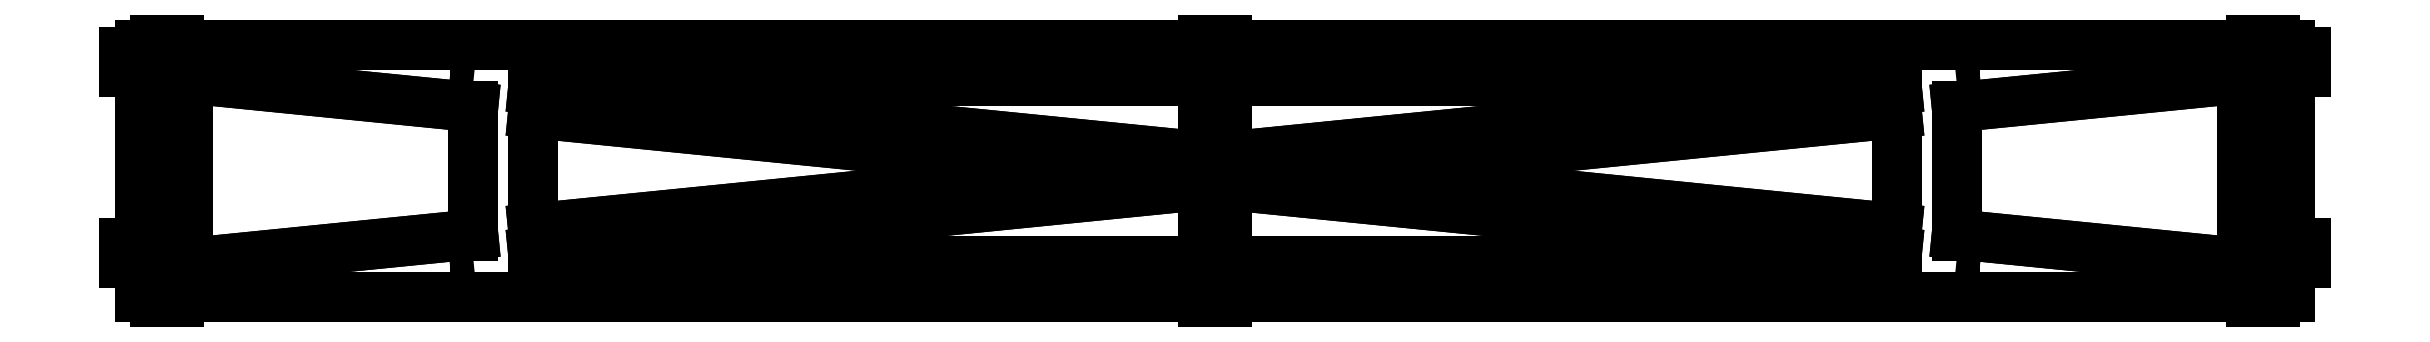
<metadata>
{"format":"dxf","ext":"dxf","renderer":"ezdxf+matplotlib","layout":"modelspace","background":"white","min_lineweight":24,"dpi":150}
</metadata>
<code>
0
SECTION
2
ENTITIES
0
LINE
8
0
10
-4.5
20
0.5268
30
0
11
-4.44
21
0.5268
31
0
0
LINE
8
0
10
-4.5
20
0.5268
30
0
11
-4.5
21
0.4968
31
0
0
LINE
8
0
10
-4.5
20
-0.5268
30
0
11
-4.44
21
-0.5268
31
0
0
LINE
8
0
10
4.5
20
-0.5268
30
0
11
4.44
21
-0.5268
31
0
0
LINE
8
0
10
-4.5
20
0
30
0
11
4.871
21
0
31
0
0
LINE
8
0
10
-0.05
20
-0.05974
30
0
11
-2.856
21
-0.3416
31
0
0
LINE
8
0
10
-2.856
20
-0.3416
30
0
11
-2.856
21
-0.3767
31
0
0
LINE
8
0
10
-3.106
20
-0.2663
30
0
11
-4.3
21
-0.3862
31
0
0
LINE
8
0
10
-4.3
20
-0.3862
30
0
11
-4.3
21
0.3862
31
0
0
LINE
8
0
10
-3.205
20
0.3767
30
0
11
-3.106
21
0.3767
31
0
0
LINE
8
0
10
-3.106
20
-0.2663
30
0
11
-3.106
21
0.2663
31
0
0
LINE
8
0
10
-3.106
20
-0.3668
30
0
11
-3.205
21
-0.3767
31
0
0
LINE
8
0
10
-0.05
20
-0.3767
30
0
11
-0.05
21
-0.05974
31
0
0
LINE
8
0
10
-0.4558
20
0
30
0
11
-2.856
21
-0.2411
31
0
0
LINE
8
0
10
-3.106
20
-0.3668
30
0
11
-3.106
21
-0.3767
31
0
0
LINE
8
0
10
-0.05
20
0.3767
30
0
11
-2.856
21
0.3767
31
0
0
LINE
8
0
10
-0.05
20
-0.3767
30
0
11
-2.856
21
-0.3767
31
0
0
LINE
8
0
10
-3.205
20
-0.3767
30
0
11
-3.106
21
-0.3767
31
0
0
LINE
8
0
10
0.05
20
0.05974
30
0
11
2.856
21
0.3416
31
0
0
LINE
8
0
10
2.856
20
0.3416
30
0
11
2.856
21
0.3767
31
0
0
LINE
8
0
10
-3.106
20
0.3668
30
0
11
-3.106
21
0.3767
31
0
0
LINE
8
0
10
3.106
20
0.2663
30
0
11
4.3
21
0.3862
31
0
0
LINE
8
0
10
3.106
20
0.3668
30
0
11
3.205
21
0.3767
31
0
0
LINE
8
0
10
0.05
20
0.3767
30
0
11
0.05
21
0.05974
31
0
0
LINE
8
0
10
-0.4558
20
0
30
0
11
-2.856
21
0.2411
31
0
0
LINE
8
0
10
2.856
20
-0.2411
30
0
11
2.856
21
0.2411
31
0
0
LINE
8
0
10
-2.856
20
-0.2411
30
0
11
-2.856
21
0.2411
31
0
0
LINE
8
0
10
0.4558
20
0
30
0
11
2.856
21
0.2411
31
0
0
LINE
8
0
10
3.106
20
0.3668
30
0
11
3.106
21
0.3767
31
0
0
LINE
8
0
10
3.205
20
-0.3767
30
0
11
3.106
21
-0.3767
31
0
0
LINE
8
0
10
0.05
20
-0.3767
30
0
11
2.856
21
-0.3767
31
0
0
LINE
8
0
10
0.05
20
0.3767
30
0
11
2.856
21
0.3767
31
0
0
LINE
8
0
10
3.106
20
-0.3668
30
0
11
3.106
21
-0.3767
31
0
0
LINE
8
0
10
-0.05
20
0.3767
30
0
11
-0.05
21
0.05974
31
0
0
LINE
8
0
10
0.4558
20
0
30
0
11
2.856
21
-0.2411
31
0
0
LINE
8
0
10
0.05
20
-0.3767
30
0
11
0.05
21
-0.05974
31
0
0
LINE
8
0
10
3.106
20
-0.3668
30
0
11
3.205
21
-0.3767
31
0
0
LINE
8
0
10
3.106
20
-0.2663
30
0
11
3.106
21
0.2663
31
0
0
LINE
8
0
10
-3.106
20
0.3668
30
0
11
-3.205
21
0.3767
31
0
0
LINE
8
0
10
-3.106
20
0.2663
30
0
11
-4.3
21
0.3862
31
0
0
LINE
8
0
10
3.205
20
0.3767
30
0
11
3.106
21
0.3767
31
0
0
LINE
8
0
10
-2.856
20
0.3416
30
0
11
-2.856
21
0.3767
31
0
0
LINE
8
0
10
4.3
20
-0.3862
30
0
11
4.3
21
0.3862
31
0
0
LINE
8
0
10
-0.05
20
0.05974
30
0
11
-2.856
21
0.3416
31
0
0
LINE
8
0
10
3.106
20
-0.2663
30
0
11
4.3
21
-0.3862
31
0
0
LINE
8
0
10
2.856
20
-0.3416
30
0
11
2.856
21
-0.3767
31
0
0
LINE
8
0
10
0.05
20
-0.05974
30
0
11
2.856
21
-0.3416
31
0
0
LINE
8
0
10
-4.337
20
0.5268
30
0
11
-0.0515
21
0.5268
31
0
0
LINE
8
0
10
-4.337
20
-0.5268
30
0
11
-4.337
21
-0.5948
31
0
0
LINE
8
0
10
-4.44
20
0.5268
30
0
11
-4.44
21
0.5948
31
0
0
LINE
8
0
10
-4.44
20
0.5948
30
0
11
-4.337
21
0.5948
31
0
0
LINE
8
0
10
-4.337
20
0.5268
30
0
11
-4.337
21
0.5948
31
0
0
LINE
8
0
10
-4.44
20
-0.5948
30
0
11
-4.337
21
-0.5948
31
0
0
LINE
8
0
10
-4.44
20
-0.5268
30
0
11
-4.44
21
-0.5948
31
0
0
LINE
8
0
10
4.44
20
-0.5268
30
0
11
4.44
21
-0.5948
31
0
0
LINE
8
0
10
4.44
20
-0.5948
30
0
11
4.337
21
-0.5948
31
0
0
LINE
8
0
10
4.337
20
-0.5268
30
0
11
4.337
21
-0.5948
31
0
0
LINE
8
0
10
4.337
20
0.5268
30
0
11
4.337
21
0.5948
31
0
0
LINE
8
0
10
4.44
20
0.5948
30
0
11
4.337
21
0.5948
31
0
0
LINE
8
0
10
4.44
20
0.5268
30
0
11
4.44
21
0.5948
31
0
0
LINE
8
0
10
-4.337
20
-0.5268
30
0
11
-0.0515
21
-0.5268
31
0
0
LINE
8
0
10
4.5
20
0.5268
30
0
11
4.44
21
0.5268
31
0
0
LINE
8
0
10
4.5
20
0.5268
30
0
11
4.5
21
0.4968
31
0
0
LINE
8
0
10
0.0515
20
0.5268
30
0
11
4.337
21
0.5268
31
0
0
LINE
8
0
10
-0.0515
20
-0.5268
30
0
11
-0.0515
21
-0.5948
31
0
0
LINE
8
0
10
-0.0515
20
0.5268
30
0
11
-0.0515
21
0.5948
31
0
0
LINE
8
0
10
-0.0515
20
0.5948
30
0
11
0.0515
21
0.5948
31
0
0
LINE
8
0
10
0.0515
20
0.5268
30
0
11
0.0515
21
0.5948
31
0
0
LINE
8
0
10
0.0515
20
-0.5268
30
0
11
0.0515
21
-0.5948
31
0
0
LINE
8
0
10
-0.0515
20
-0.5948
30
0
11
0.0515
21
-0.5948
31
0
0
LINE
8
0
10
0.0515
20
-0.5268
30
0
11
4.337
21
-0.5268
31
0
0
LINE
8
0
10
-4.5
20
0.4138
30
0
11
-4.5
21
-0.3033
31
0
0
LINE
8
0
10
-4.5
20
0.4968
30
0
11
-4.568
21
0.4968
31
0
0
LINE
8
0
10
-4.5
20
-0.3033
30
0
11
-4.568
21
-0.3033
31
0
0
LINE
8
0
10
-4.5
20
0.4138
30
0
11
-4.568
21
0.4138
31
0
0
LINE
8
0
10
-4.568
20
0.4968
30
0
11
-4.568
21
0.4138
31
0
0
LINE
8
0
10
-4.5
20
-0.3862
30
0
11
-4.568
21
-0.3862
31
0
0
LINE
8
0
10
-4.568
20
-0.3033
30
0
11
-4.568
21
-0.3862
31
0
0
LINE
8
0
10
-4.5
20
-0.3862
30
0
11
-4.5
21
-0.5268
31
0
0
LINE
8
0
10
4.568
20
-0.3033
30
0
11
4.568
21
-0.3862
31
0
0
LINE
8
0
10
4.5
20
-0.3862
30
0
11
4.568
21
-0.3862
31
0
0
LINE
8
0
10
4.568
20
0.4968
30
0
11
4.568
21
0.4138
31
0
0
LINE
8
0
10
4.5
20
0.4138
30
0
11
4.568
21
0.4138
31
0
0
LINE
8
0
10
4.5
20
-0.3033
30
0
11
4.568
21
-0.3033
31
0
0
LINE
8
0
10
4.5
20
0.4968
30
0
11
4.568
21
0.4968
31
0
0
LINE
8
0
10
4.5
20
0.4138
30
0
11
4.5
21
-0.3033
31
0
0
LINE
8
0
10
4.5
20
-0.3862
30
0
11
4.5
21
-0.5268
31
0
0
POINT
8
0
10
-4.3
20
0
30
0
0
POINT
8
0
10
-4.3
20
0
30
0
0
POINT
8
0
10
-2.856
20
0
30
0
0
POINT
8
0
10
-3.106
20
0
30
0
0
POINT
8
0
10
-3.106
20
0
30
0
0
POINT
8
0
10
3.106
20
0
30
0
0
POINT
8
0
10
2.856
20
0
30
0
0
POINT
8
0
10
4.3
20
0
30
0
0
LINE
8
0
10
0.05
20
-0.3767
30
0
11
2.856
21
-0.3767
31
0
0
LINE
8
0
10
2.856
20
-0.3767
30
0
11
2.856
21
-0.3416
31
0
0
LINE
8
0
10
2.856
20
-0.3416
30
0
11
0.05
21
-0.05974
31
0
0
LINE
8
0
10
0.05
20
-0.05974
30
0
11
0.05
21
-0.3767
31
0
0
LINE
8
0
10
3.106
20
-0.2663
30
0
11
4.3
21
-0.3862
31
0
0
LINE
8
0
10
4.3
20
-0.3862
30
0
11
4.3
21
0.3862
31
0
0
LINE
8
0
10
4.3
20
0.3862
30
0
11
3.106
21
0.2663
31
0
0
LINE
8
0
10
3.106
20
0.2663
30
0
11
3.106
21
-0.2663
31
0
0
LINE
8
0
10
-2.856
20
0.3416
30
0
11
-0.05
21
0.05974
31
0
0
LINE
8
0
10
-0.05
20
0.05974
30
0
11
-0.05
21
0.3767
31
0
0
LINE
8
0
10
-0.05
20
0.3767
30
0
11
-2.856
21
0.3767
31
0
0
LINE
8
0
10
-2.856
20
0.3767
30
0
11
-2.856
21
0.3416
31
0
0
LINE
8
0
10
-0.05
20
-0.05974
30
0
11
-2.856
21
-0.3416
31
0
0
LINE
8
0
10
-2.856
20
-0.3416
30
0
11
-2.856
21
-0.3767
31
0
0
LINE
8
0
10
-2.856
20
-0.3767
30
0
11
-0.05
21
-0.3767
31
0
0
LINE
8
0
10
-0.05
20
-0.3767
30
0
11
-0.05
21
-0.05974
31
0
0
LINE
8
0
10
-4.44
20
0.5268
30
0
11
-4.5
21
0.5268
31
0
0
LINE
8
0
10
-4.44
20
0.5948
30
0
11
-4.44
21
0.5268
31
0
0
LINE
8
0
10
-4.337
20
0.5948
30
0
11
-4.44
21
0.5948
31
0
0
LINE
8
0
10
-4.337
20
0.5268
30
0
11
-4.337
21
0.5948
31
0
0
LINE
8
0
10
-0.0515
20
0.5268
30
0
11
-4.337
21
0.5268
31
0
0
LINE
8
0
10
-0.0515
20
0.5948
30
0
11
-0.0515
21
0.5268
31
0
0
LINE
8
0
10
0.0515
20
0.5948
30
0
11
-0.0515
21
0.5948
31
0
0
LINE
8
0
10
0.0515
20
0.5268
30
0
11
0.0515
21
0.5948
31
0
0
LINE
8
0
10
4.337
20
0.5268
30
0
11
0.0515
21
0.5268
31
0
0
LINE
8
0
10
4.337
20
0.5948
30
0
11
4.337
21
0.5268
31
0
0
LINE
8
0
10
4.44
20
0.5948
30
0
11
4.337
21
0.5948
31
0
0
LINE
8
0
10
4.44
20
0.5268
30
0
11
4.44
21
0.5948
31
0
0
LINE
8
0
10
4.5
20
0.5268
30
0
11
4.44
21
0.5268
31
0
0
LINE
8
0
10
4.5
20
0.4968
30
0
11
4.5
21
0.5268
31
0
0
LINE
8
0
10
4.568
20
0.4968
30
0
11
4.5
21
0.4968
31
0
0
LINE
8
0
10
4.568
20
0.4138
30
0
11
4.568
21
0.4968
31
0
0
LINE
8
0
10
4.5
20
0.4138
30
0
11
4.568
21
0.4138
31
0
0
LINE
8
0
10
4.5
20
-0.3033
30
0
11
4.5
21
0.4138
31
0
0
LINE
8
0
10
4.568
20
-0.3033
30
0
11
4.5
21
-0.3033
31
0
0
LINE
8
0
10
4.568
20
-0.3862
30
0
11
4.568
21
-0.3033
31
0
0
LINE
8
0
10
4.5
20
-0.3862
30
0
11
4.568
21
-0.3862
31
0
0
LINE
8
0
10
4.5
20
-0.5268
30
0
11
4.5
21
-0.3862
31
0
0
LINE
8
0
10
4.44
20
-0.5268
30
0
11
4.5
21
-0.5268
31
0
0
LINE
8
0
10
4.44
20
-0.5948
30
0
11
4.44
21
-0.5268
31
0
0
LINE
8
0
10
4.337
20
-0.5948
30
0
11
4.44
21
-0.5948
31
0
0
LINE
8
0
10
4.337
20
-0.5268
30
0
11
4.337
21
-0.5948
31
0
0
LINE
8
0
10
0.0515
20
-0.5268
30
0
11
4.337
21
-0.5268
31
0
0
LINE
8
0
10
0.0515
20
-0.5948
30
0
11
0.0515
21
-0.5268
31
0
0
LINE
8
0
10
-0.0515
20
-0.5948
30
0
11
0.0515
21
-0.5948
31
0
0
LINE
8
0
10
-0.0515
20
-0.5268
30
0
11
-0.0515
21
-0.5948
31
0
0
LINE
8
0
10
-4.337
20
-0.5268
30
0
11
-0.0515
21
-0.5268
31
0
0
LINE
8
0
10
-4.337
20
-0.5948
30
0
11
-4.337
21
-0.5268
31
0
0
LINE
8
0
10
-4.44
20
-0.5948
30
0
11
-4.337
21
-0.5948
31
0
0
LINE
8
0
10
-4.44
20
-0.5268
30
0
11
-4.44
21
-0.5948
31
0
0
LINE
8
0
10
-4.5
20
-0.5268
30
0
11
-4.44
21
-0.5268
31
0
0
LINE
8
0
10
-4.5
20
-0.3862
30
0
11
-4.5
21
-0.5268
31
0
0
LINE
8
0
10
-4.568
20
-0.3862
30
0
11
-4.5
21
-0.3862
31
0
0
LINE
8
0
10
-4.568
20
-0.3033
30
0
11
-4.568
21
-0.3862
31
0
0
LINE
8
0
10
-4.5
20
-0.3033
30
0
11
-4.568
21
-0.3033
31
0
0
LINE
8
0
10
-4.5
20
0.4138
30
0
11
-4.5
21
-0.3033
31
0
0
LINE
8
0
10
-4.568
20
0.4138
30
0
11
-4.5
21
0.4138
31
0
0
LINE
8
0
10
-4.568
20
0.4968
30
0
11
-4.568
21
0.4138
31
0
0
LINE
8
0
10
-4.5
20
0.4968
30
0
11
-4.568
21
0.4968
31
0
0
LINE
8
0
10
-4.5
20
0.5268
30
0
11
-4.5
21
0.4968
31
0
0
LINE
8
0
10
0.05
20
0.05974
30
0
11
2.856
21
0.3416
31
0
0
LINE
8
0
10
2.856
20
0.3416
30
0
11
2.856
21
0.3767
31
0
0
LINE
8
0
10
2.856
20
0.3767
30
0
11
0.05
21
0.3767
31
0
0
LINE
8
0
10
0.05
20
0.3767
30
0
11
0.05
21
0.05974
31
0
0
LINE
8
0
10
-3.106
20
0.2663
30
0
11
-4.3
21
0.3862
31
0
0
LINE
8
0
10
-4.3
20
0.3862
30
0
11
-4.3
21
-0.3862
31
0
0
LINE
8
0
10
-4.3
20
-0.3862
30
0
11
-3.106
21
-0.2663
31
0
0
LINE
8
0
10
-3.106
20
-0.2663
30
0
11
-3.106
21
0.2663
31
0
0
LINE
8
0
10
-2.856
20
-0.2411
30
0
11
-0.4558
21
0
31
0
0
LINE
8
0
10
-0.4558
20
0
30
0
11
-2.856
21
0.2411
31
0
0
LINE
8
0
10
-2.856
20
0.2411
30
0
11
-2.856
21
-0.2411
31
0
0
LINE
8
0
10
2.856
20
-0.2411
30
0
11
2.856
21
0.2411
31
0
0
LINE
8
0
10
2.856
20
0.2411
30
0
11
0.4558
21
0
31
0
0
LINE
8
0
10
0.4558
20
0
30
0
11
2.856
21
-0.2411
31
0
0
ENDSEC
0
EOF

</code>
